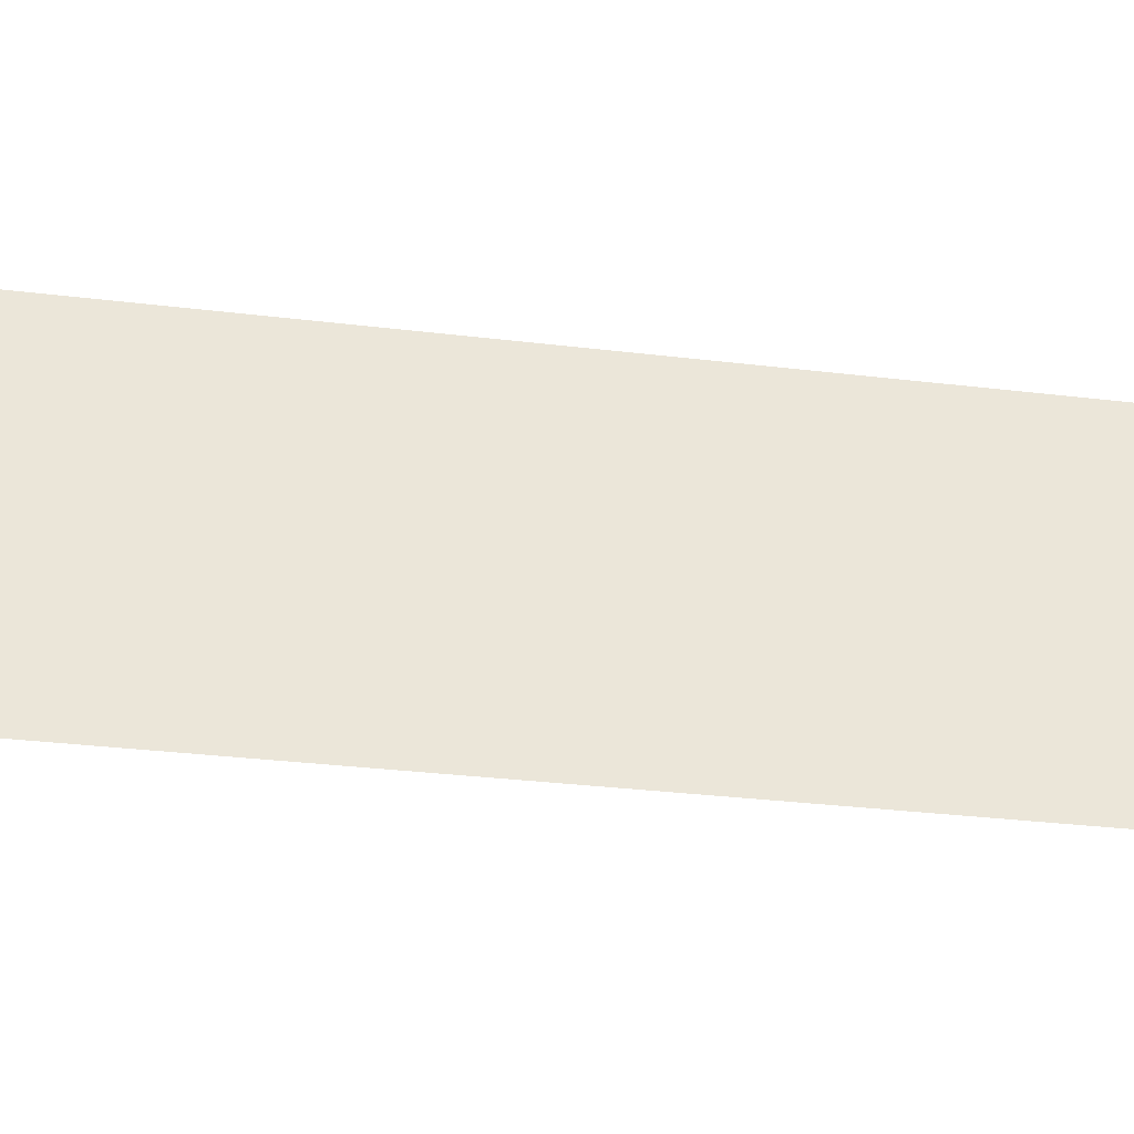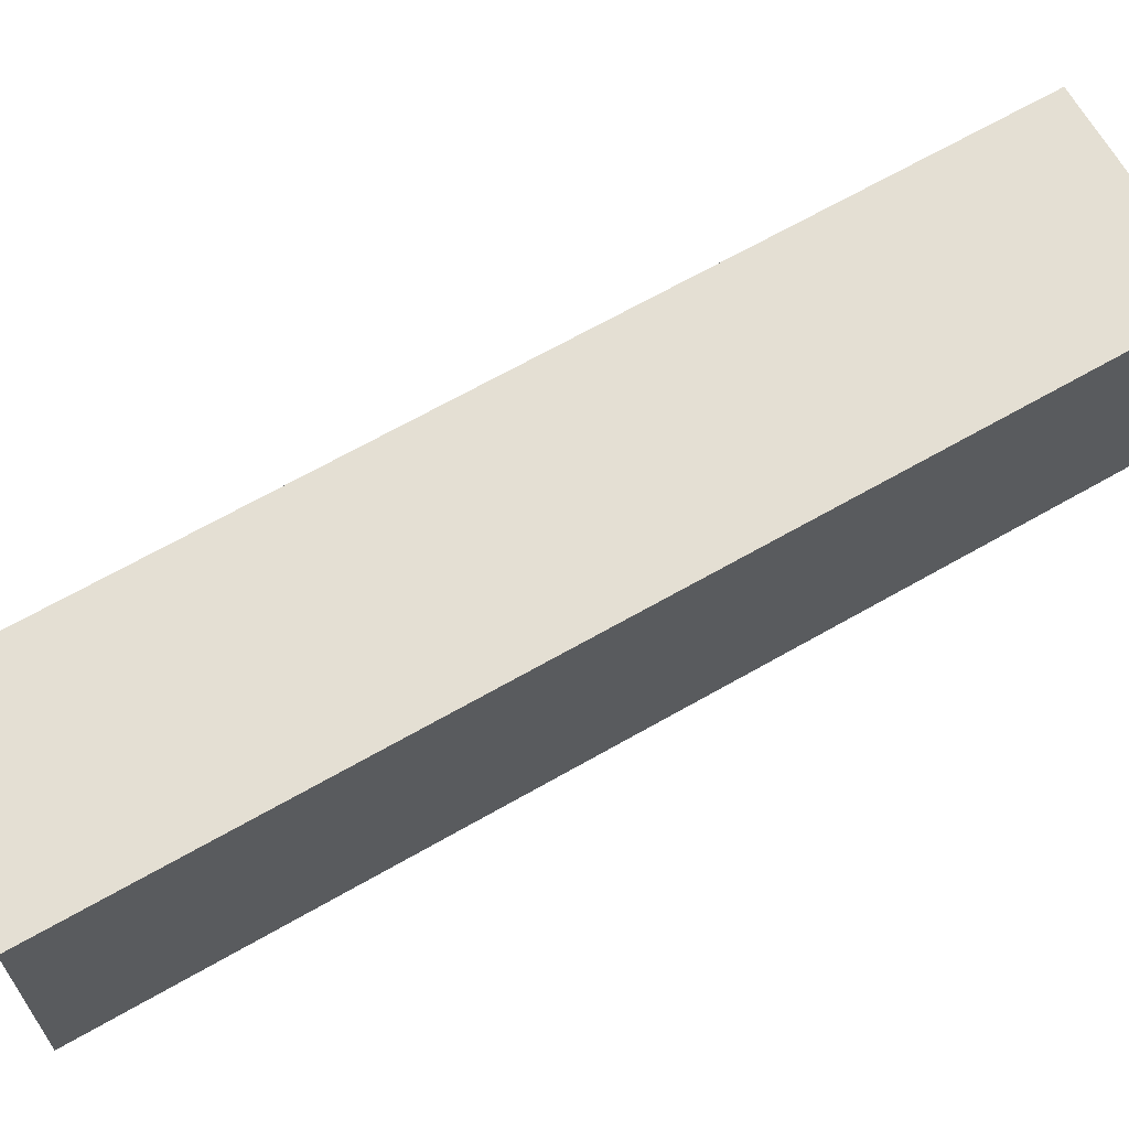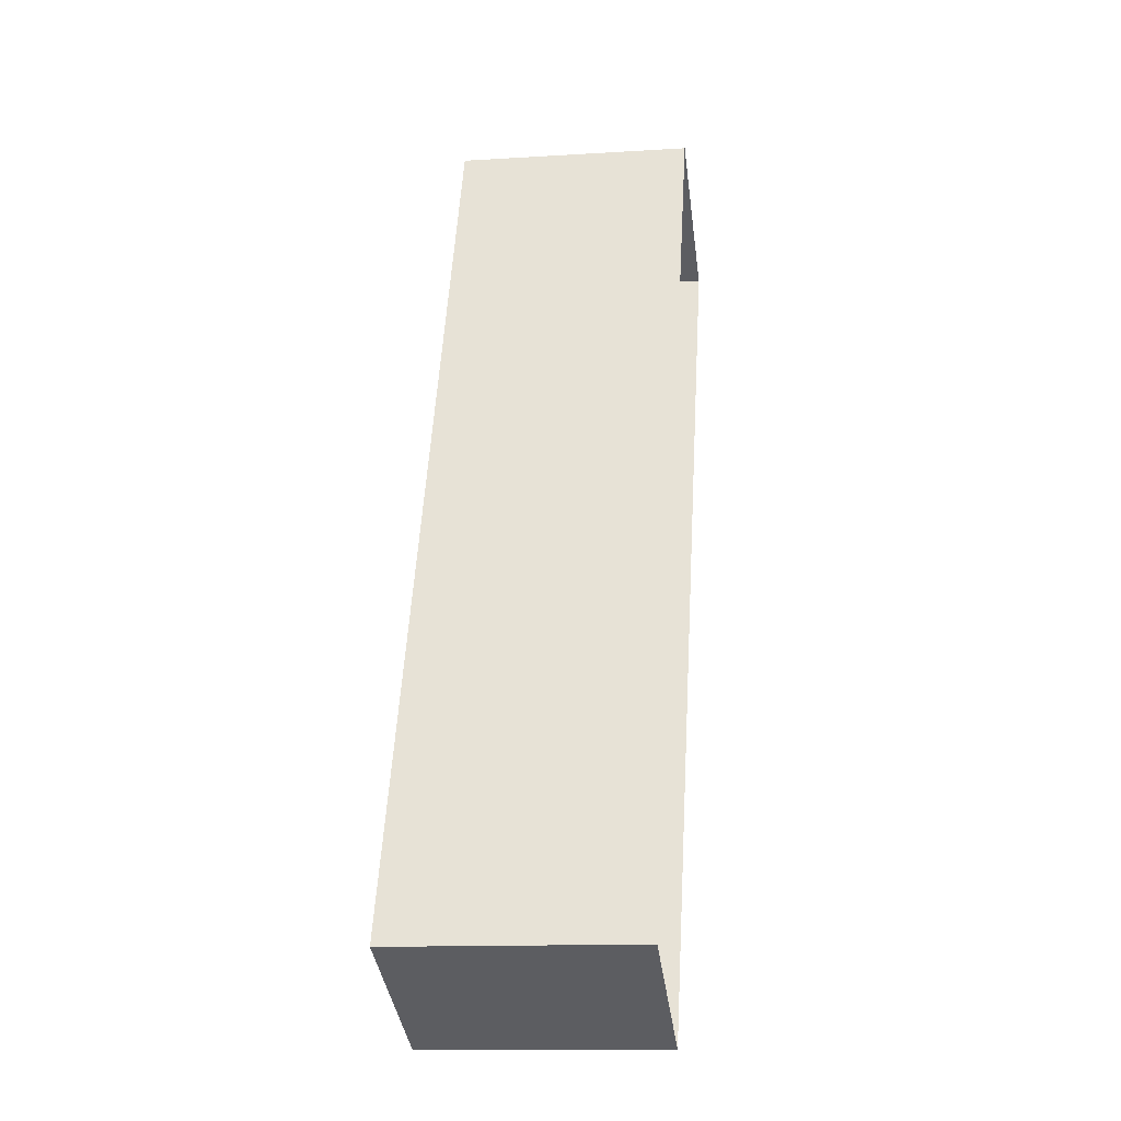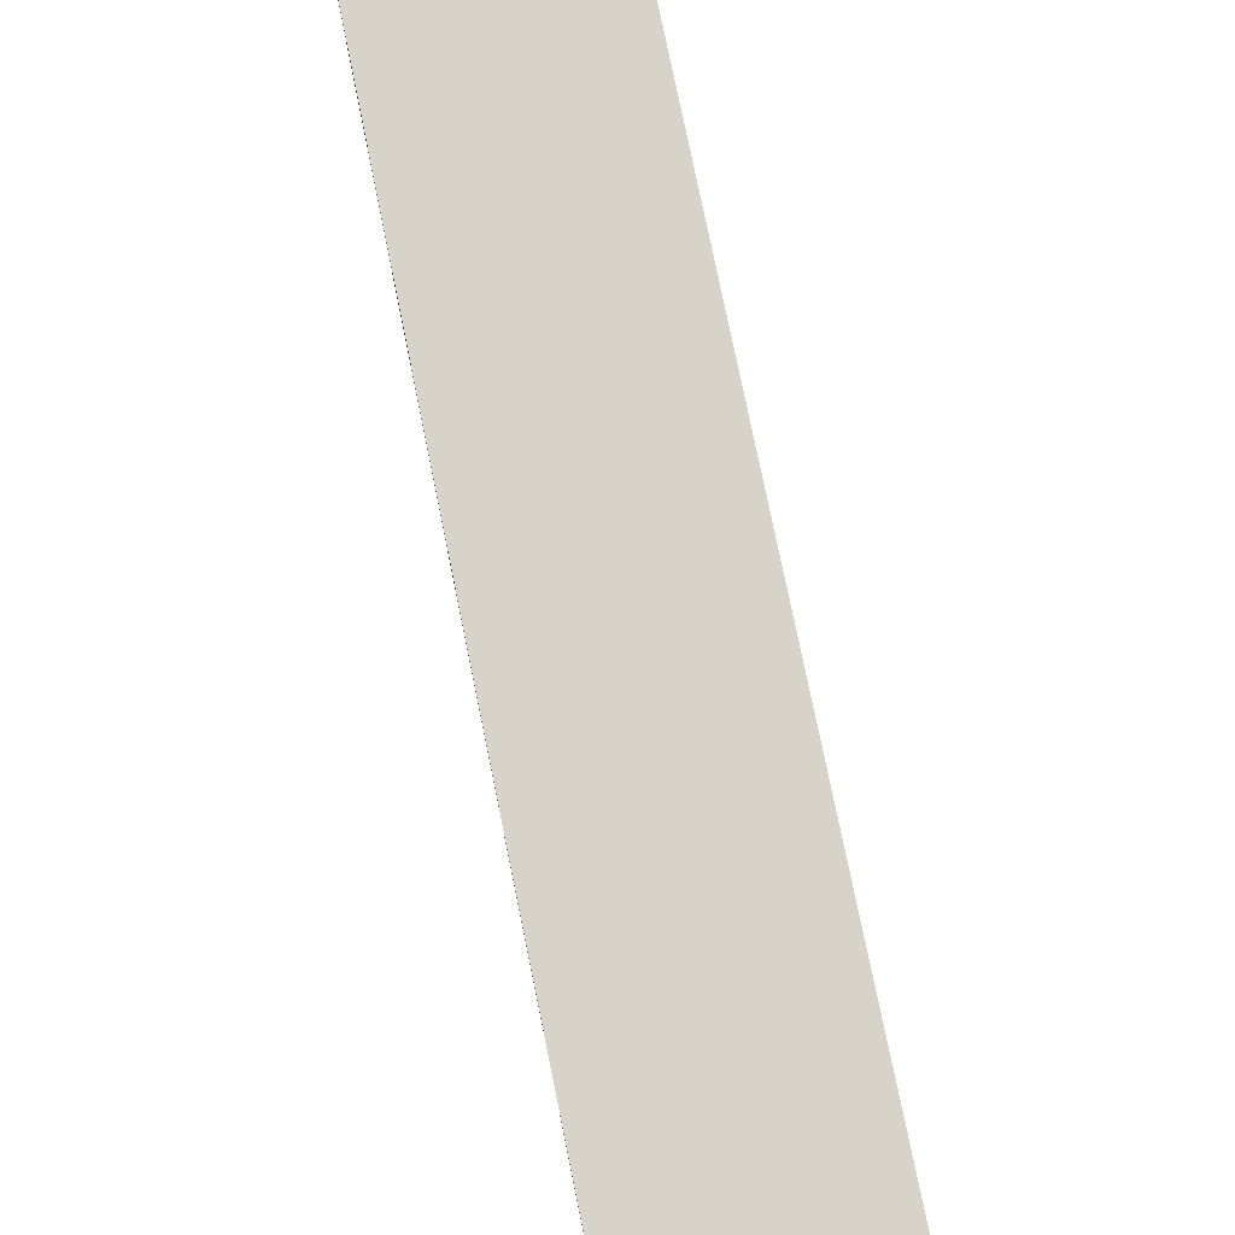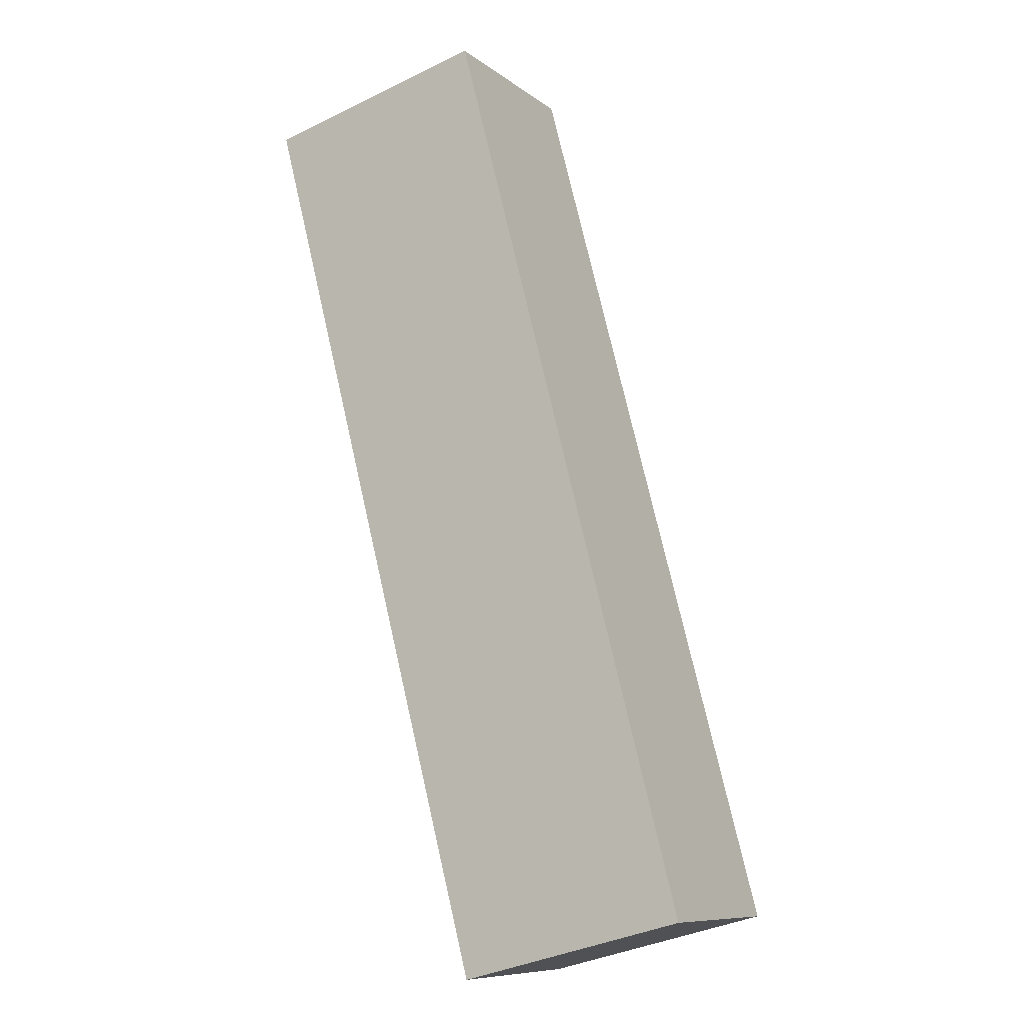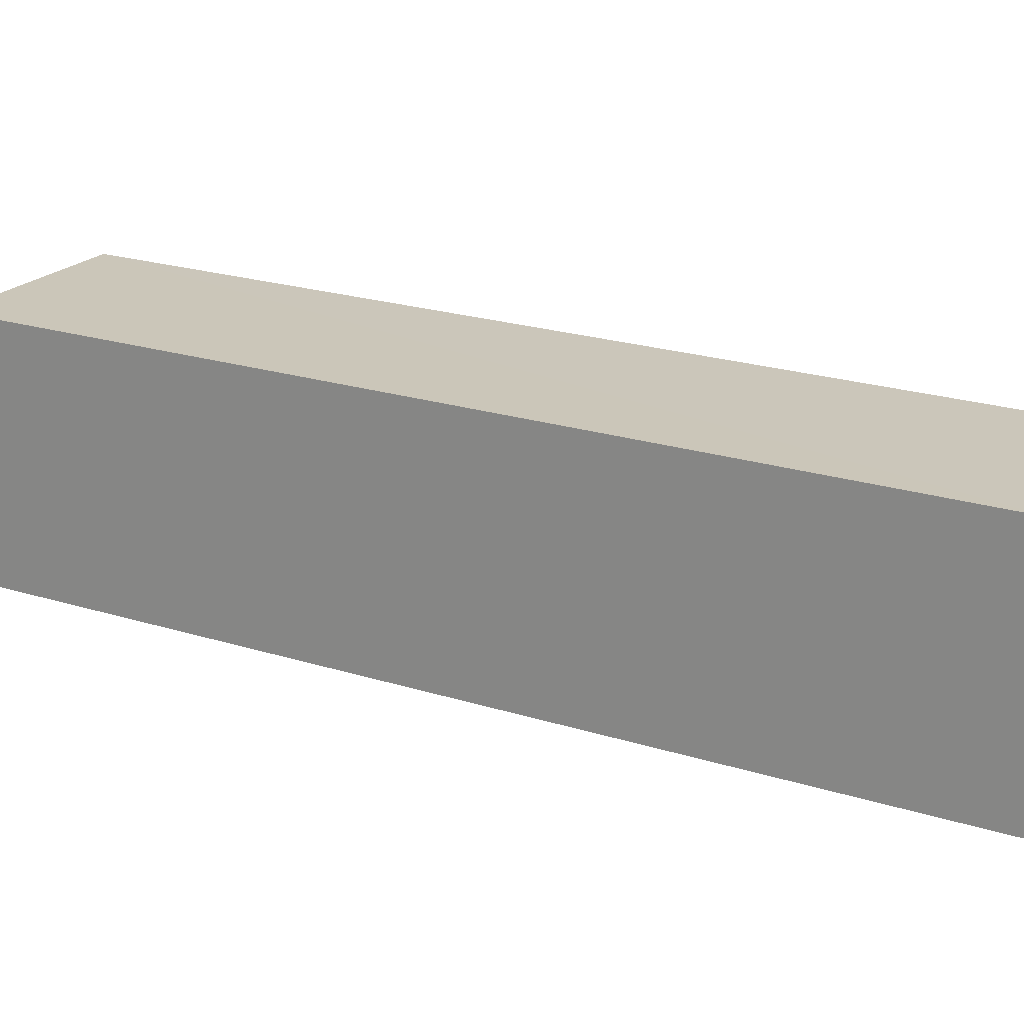
<metadata>
{"format":"obj","ext":"obj","renderer":"f3d","projection":"perspective","resolution":1024,"background":"white","views":[{"elev":-33.0,"azim":105.3,"up":"+Z"},{"elev":66.6,"azim":84.7,"up":"+Z"},{"elev":-12.6,"azim":97.9,"up":"+Y"},{"elev":76.7,"azim":13.1,"up":"+Z"},{"elev":-37.5,"azim":-58.1,"up":"+Y"},{"elev":21.0,"azim":144.6,"up":"+Z"}]}
</metadata>
<code>
v -8.92e+04 -1.002e+05 1.918
v -8.919e+04 -1.002e+05 1.919
v -8.919e+04 -1.002e+05 1.92
v -8.92e+04 -1.002e+05 1.919
v -8.92e+04 -1.002e+05 4.379
v -8.92e+04 -1.002e+05 4.379
v -8.919e+04 -1.002e+05 4.38
v -8.919e+04 -1.002e+05 4.38
f 1 2 3
f 4 1 3
f 5 6 7
f 8 5 7
f 6 4 3
f 7 6 3
f 7 3 2
f 8 7 2
f 5 1 4
f 6 5 4
f 5 2 1
f 5 8 2

</code>
